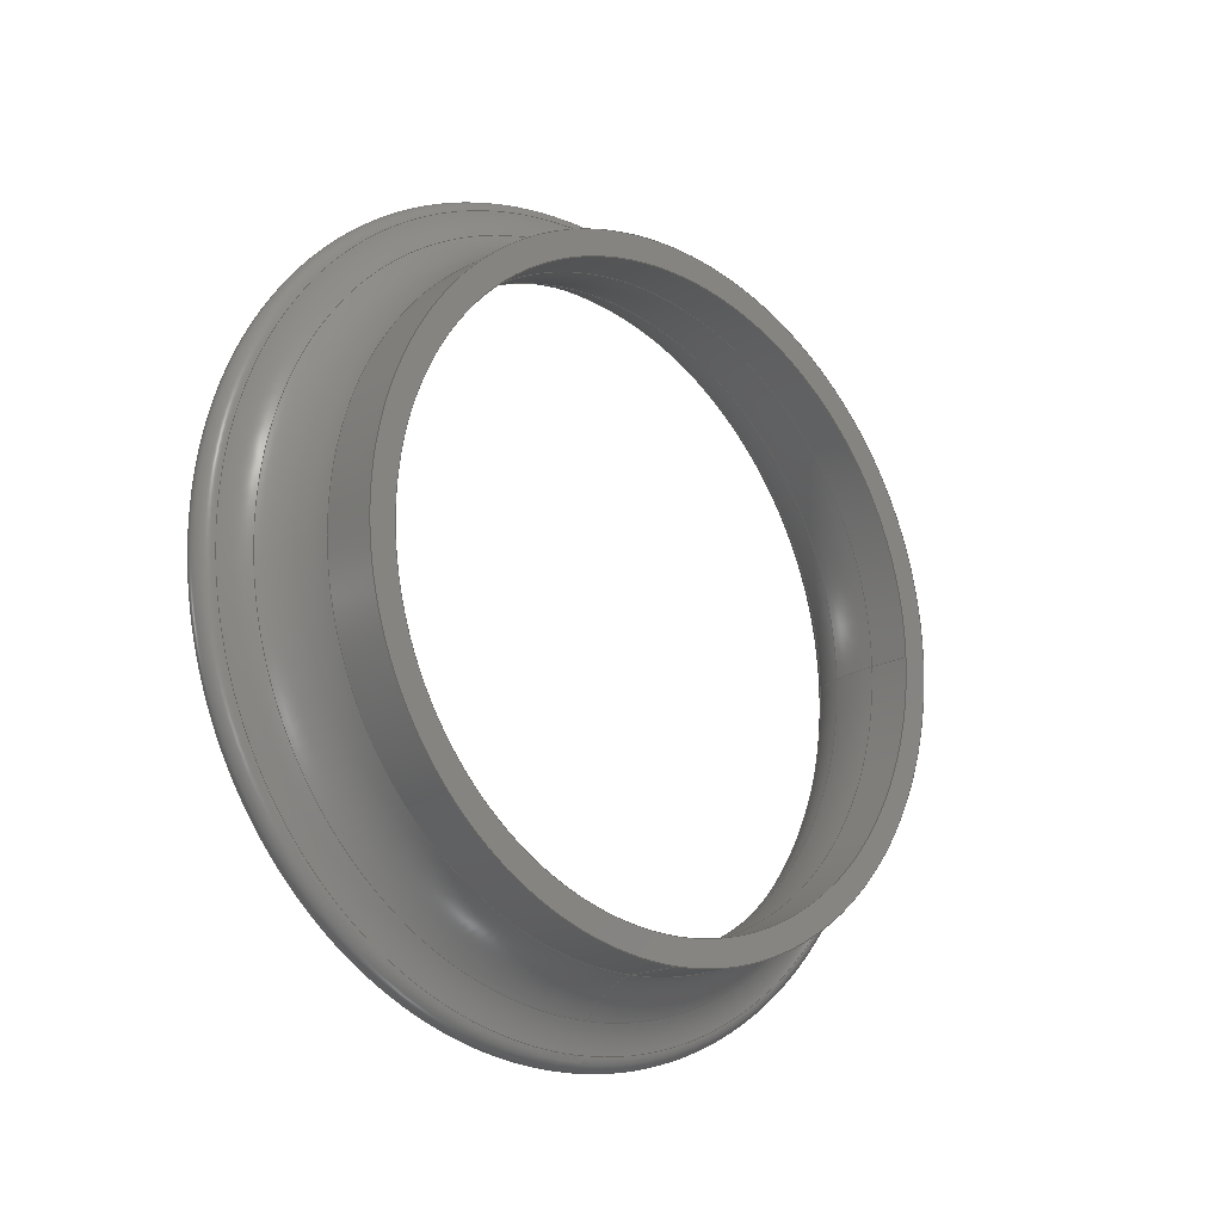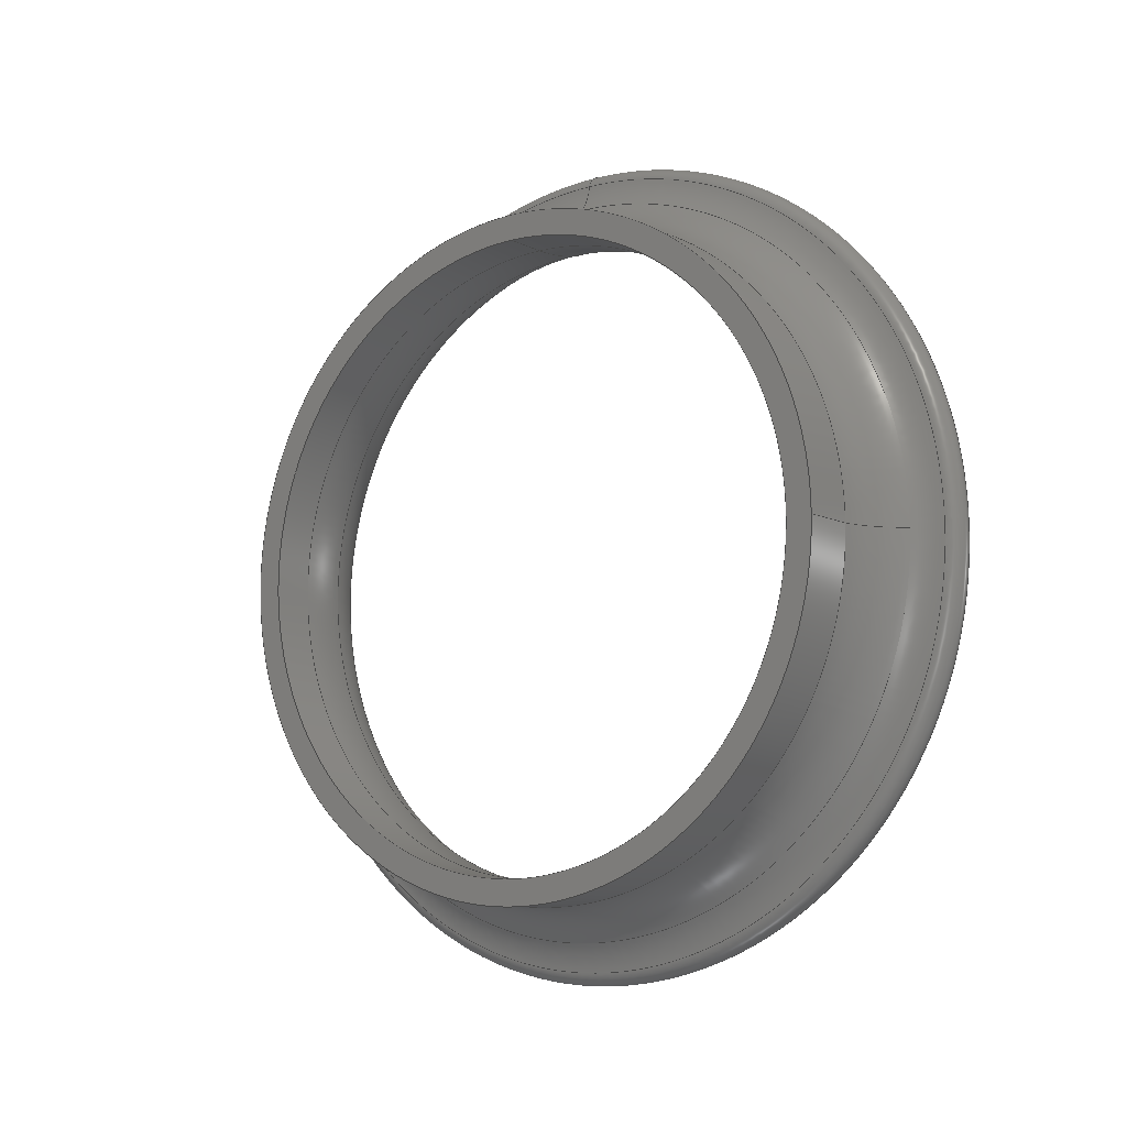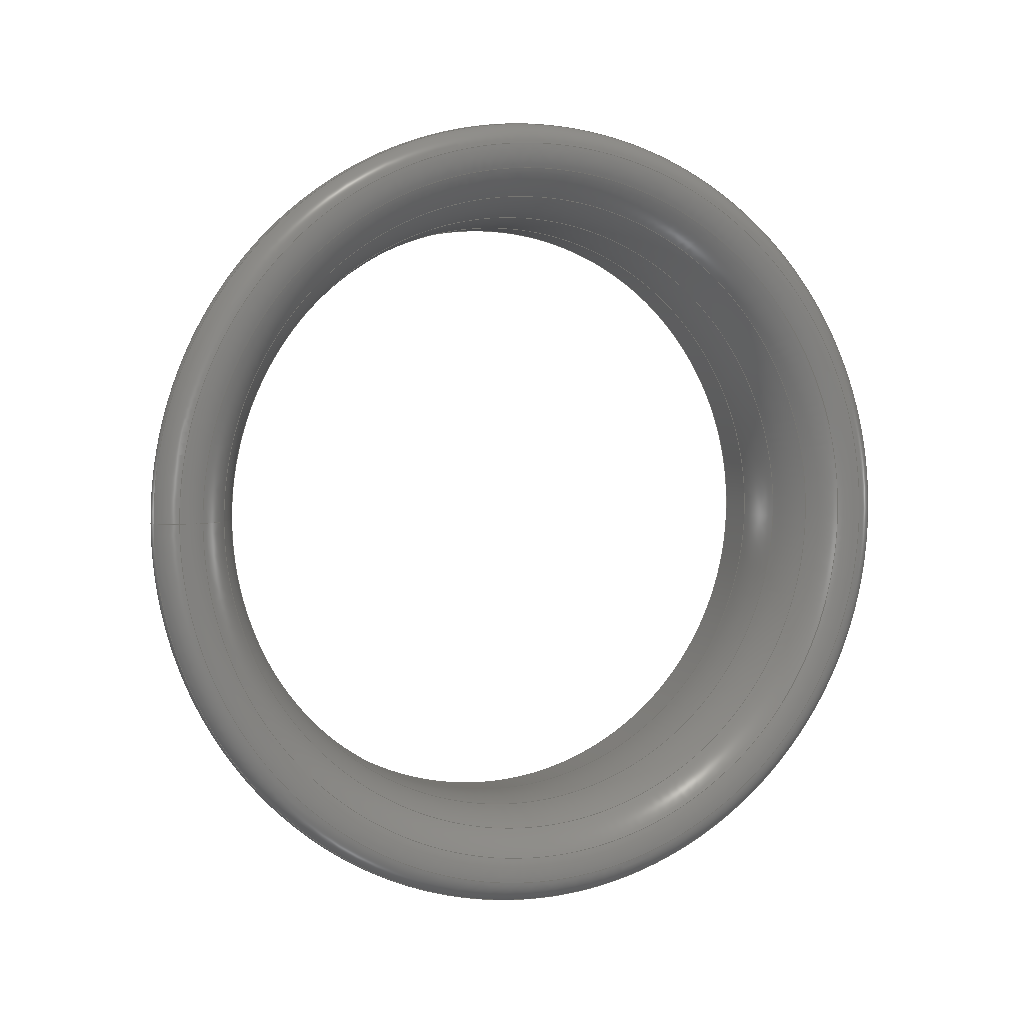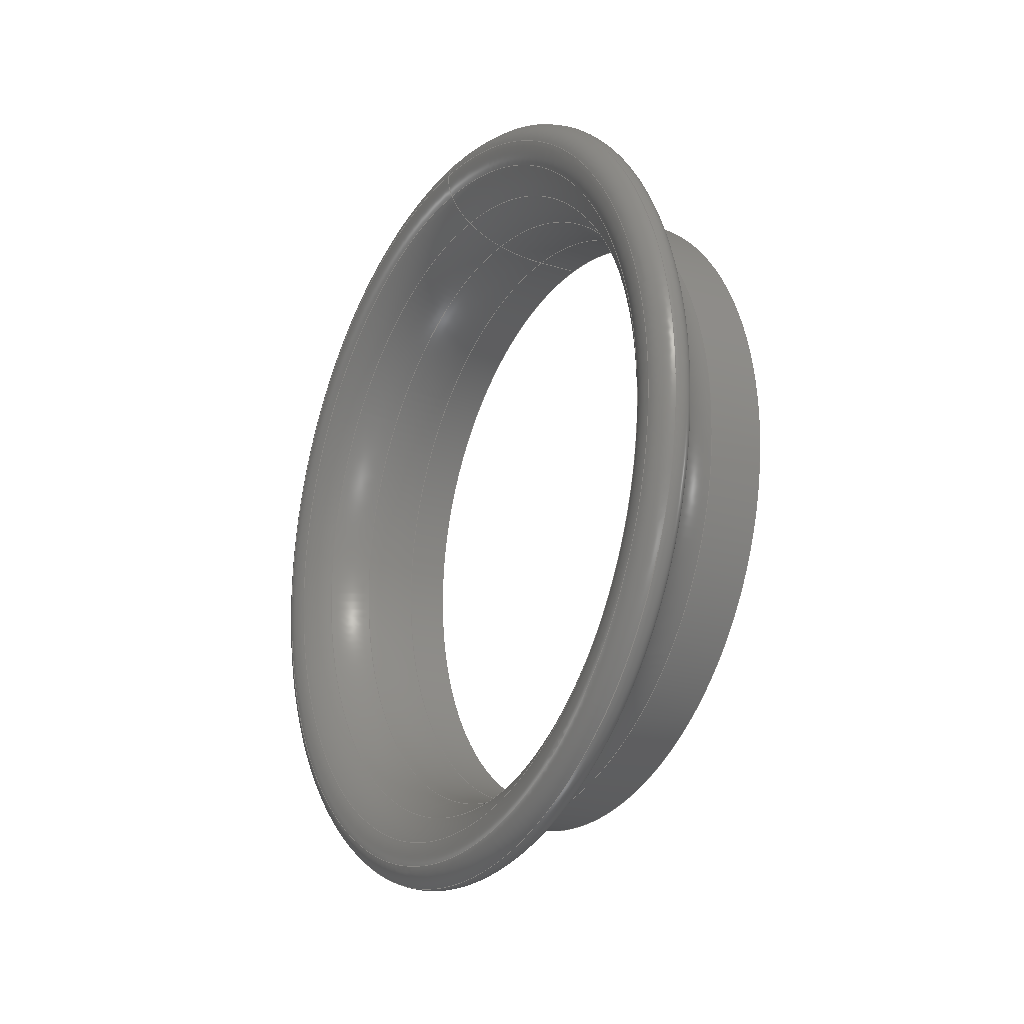
<metadata>
{"format":"step","ext":"stp","renderer":"f3d","projection":"perspective","resolution":1024,"background":"white","views":[{"elev":-17.8,"azim":47.8,"up":"+Z"},{"elev":-9.2,"azim":127.6,"up":"+Y"},{"elev":3.0,"azim":-112.9,"up":"+Z"},{"elev":-19.8,"azim":-30.3,"up":"+Y"}]}
</metadata>
<code>
ISO-10303-21;
DATA;
#1=MECHANICAL_DESIGN_GEOMETRIC_PRESENTATION_REPRESENTATION('',(#14,#20,
#17,#19,#15,#18,#13,#16,#22,#21),#249);
#2=SHAPE_REPRESENTATION_RELATIONSHIP('SRR','None',#261,#3);
#3=ADVANCED_BREP_SHAPE_REPRESENTATION('',(#4),#248);
#4=MANIFOLD_SOLID_BREP('Solid1',#136);
#5=TOROIDAL_SURFACE('',#151,23.75,9.5);
#6=TOROIDAL_SURFACE('',#153,20.08,5.7);
#7=TOROIDAL_SURFACE('',#155,18.22,3.42);
#8=TOROIDAL_SURFACE('',#157,17.62,2.052);
#9=TOROIDAL_SURFACE('',#159,17.71,1.231);
#10=TOROIDAL_SURFACE('',#161,18.16,0.7387);
#11=TOROIDAL_SURFACE('',#163,18.8,3);
#12=TOROIDAL_SURFACE('',#165,19.48,4.109);
#13=STYLED_ITEM('',(#271),#127);
#14=STYLED_ITEM('',(#271),#128);
#15=STYLED_ITEM('',(#271),#129);
#16=STYLED_ITEM('',(#271),#130);
#17=STYLED_ITEM('',(#271),#131);
#18=STYLED_ITEM('',(#271),#132);
#19=STYLED_ITEM('',(#271),#133);
#20=STYLED_ITEM('',(#271),#134);
#21=STYLED_ITEM('',(#271),#135);
#22=STYLED_ITEM('',(#270),#4);
#23=PLANE('',#147);
#24=FACE_BOUND('',#47,.T.);
#25=FACE_BOUND('',#49,.T.);
#26=FACE_BOUND('',#51,.T.);
#27=FACE_BOUND('',#53,.T.);
#28=FACE_BOUND('',#55,.T.);
#29=FACE_BOUND('',#57,.T.);
#30=FACE_BOUND('',#59,.T.);
#31=FACE_BOUND('',#61,.T.);
#32=FACE_BOUND('',#63,.T.);
#33=FACE_BOUND('',#65,.T.);
#34=FACE_BOUND('',#67,.T.);
#35=FACE_OUTER_BOUND('',#46,.T.);
#36=FACE_OUTER_BOUND('',#48,.T.);
#37=FACE_OUTER_BOUND('',#50,.T.);
#38=FACE_OUTER_BOUND('',#52,.T.);
#39=FACE_OUTER_BOUND('',#54,.T.);
#40=FACE_OUTER_BOUND('',#56,.T.);
#41=FACE_OUTER_BOUND('',#58,.T.);
#42=FACE_OUTER_BOUND('',#60,.T.);
#43=FACE_OUTER_BOUND('',#62,.T.);
#44=FACE_OUTER_BOUND('',#64,.T.);
#45=FACE_OUTER_BOUND('',#66,.T.);
#46=EDGE_LOOP('',(#101));
#47=EDGE_LOOP('',(#102));
#48=EDGE_LOOP('',(#103));
#49=EDGE_LOOP('',(#104));
#50=EDGE_LOOP('',(#105));
#51=EDGE_LOOP('',(#106));
#52=EDGE_LOOP('',(#107));
#53=EDGE_LOOP('',(#108));
#54=EDGE_LOOP('',(#109));
#55=EDGE_LOOP('',(#110));
#56=EDGE_LOOP('',(#111));
#57=EDGE_LOOP('',(#112));
#58=EDGE_LOOP('',(#113));
#59=EDGE_LOOP('',(#114));
#60=EDGE_LOOP('',(#115));
#61=EDGE_LOOP('',(#116));
#62=EDGE_LOOP('',(#117));
#63=EDGE_LOOP('',(#118));
#64=EDGE_LOOP('',(#119));
#65=EDGE_LOOP('',(#120));
#66=EDGE_LOOP('',(#121));
#67=EDGE_LOOP('',(#122));
#68=CIRCLE('',#145,15.42);
#69=CIRCLE('',#146,15.42);
#70=CIRCLE('',#148,14.25);
#71=CIRCLE('',#150,14.25);
#72=CIRCLE('',#152,14.57);
#73=CIRCLE('',#154,15.44);
#74=CIRCLE('',#156,16.71);
#75=CIRCLE('',#158,17.84);
#76=CIRCLE('',#160,18.83);
#77=CIRCLE('',#162,18.28);
#78=CIRCLE('',#164,16.97);
#79=VERTEX_POINT('',#214);
#80=VERTEX_POINT('',#216);
#81=VERTEX_POINT('',#219);
#82=VERTEX_POINT('',#222);
#83=VERTEX_POINT('',#225);
#84=VERTEX_POINT('',#228);
#85=VERTEX_POINT('',#231);
#86=VERTEX_POINT('',#234);
#87=VERTEX_POINT('',#237);
#88=VERTEX_POINT('',#240);
#89=VERTEX_POINT('',#243);
#90=EDGE_CURVE('',#79,#79,#68,.T.);
#91=EDGE_CURVE('',#80,#80,#69,.T.);
#92=EDGE_CURVE('',#81,#81,#70,.T.);
#93=EDGE_CURVE('',#82,#82,#71,.T.);
#94=EDGE_CURVE('',#83,#83,#72,.T.);
#95=EDGE_CURVE('',#84,#84,#73,.T.);
#96=EDGE_CURVE('',#85,#85,#74,.T.);
#97=EDGE_CURVE('',#86,#86,#75,.T.);
#98=EDGE_CURVE('',#87,#87,#76,.T.);
#99=EDGE_CURVE('',#88,#88,#77,.T.);
#100=EDGE_CURVE('',#89,#89,#78,.T.);
#101=ORIENTED_EDGE('',*,*,#90,.F.);
#102=ORIENTED_EDGE('',*,*,#91,.F.);
#103=ORIENTED_EDGE('',*,*,#91,.T.);
#104=ORIENTED_EDGE('',*,*,#92,.T.);
#105=ORIENTED_EDGE('',*,*,#92,.F.);
#106=ORIENTED_EDGE('',*,*,#93,.F.);
#107=ORIENTED_EDGE('',*,*,#93,.T.);
#108=ORIENTED_EDGE('',*,*,#94,.F.);
#109=ORIENTED_EDGE('',*,*,#94,.T.);
#110=ORIENTED_EDGE('',*,*,#95,.F.);
#111=ORIENTED_EDGE('',*,*,#95,.T.);
#112=ORIENTED_EDGE('',*,*,#96,.F.);
#113=ORIENTED_EDGE('',*,*,#96,.T.);
#114=ORIENTED_EDGE('',*,*,#97,.F.);
#115=ORIENTED_EDGE('',*,*,#97,.T.);
#116=ORIENTED_EDGE('',*,*,#98,.F.);
#117=ORIENTED_EDGE('',*,*,#98,.T.);
#118=ORIENTED_EDGE('',*,*,#99,.F.);
#119=ORIENTED_EDGE('',*,*,#99,.T.);
#120=ORIENTED_EDGE('',*,*,#100,.F.);
#121=ORIENTED_EDGE('',*,*,#90,.T.);
#122=ORIENTED_EDGE('',*,*,#100,.T.);
#123=CYLINDRICAL_SURFACE('',#144,15.42);
#124=CYLINDRICAL_SURFACE('',#149,14.25);
#125=ADVANCED_FACE('',(#35,#24),#123,.T.);
#126=ADVANCED_FACE('',(#36,#25),#23,.F.);
#127=ADVANCED_FACE('',(#37,#26),#124,.F.);
#128=ADVANCED_FACE('',(#38,#27),#5,.T.);
#129=ADVANCED_FACE('',(#39,#28),#6,.T.);
#130=ADVANCED_FACE('',(#40,#29),#7,.T.);
#131=ADVANCED_FACE('',(#41,#30),#8,.T.);
#132=ADVANCED_FACE('',(#42,#31),#9,.T.);
#133=ADVANCED_FACE('',(#43,#32),#10,.T.);
#134=ADVANCED_FACE('',(#44,#33),#11,.F.);
#135=ADVANCED_FACE('',(#45,#34),#12,.F.);
#136=CLOSED_SHELL('',(#125,#126,#127,#128,#129,#130,#131,#132,#133,#134,
#135));
#137=DATE_TIME_ROLE('creation_date');
#138=APPLIED_DATE_AND_TIME_ASSIGNMENT(#139,#137,(#263));
#139=DATE_AND_TIME(#140,#141);
#140=CALENDAR_DATE(2020,21,1);
#141=LOCAL_TIME(19,23,36,#142);
#142=COORDINATED_UNIVERSAL_TIME_OFFSET(0,0,.BEHIND.);
#143=AXIS2_PLACEMENT_3D('placement',#212,#166,#167);
#144=AXIS2_PLACEMENT_3D('',#213,#168,#169);
#145=AXIS2_PLACEMENT_3D('',#215,#170,#171);
#146=AXIS2_PLACEMENT_3D('',#217,#172,#173);
#147=AXIS2_PLACEMENT_3D('',#218,#174,#175);
#148=AXIS2_PLACEMENT_3D('',#220,#176,#177);
#149=AXIS2_PLACEMENT_3D('',#221,#178,#179);
#150=AXIS2_PLACEMENT_3D('',#223,#180,#181);
#151=AXIS2_PLACEMENT_3D('',#224,#182,#183);
#152=AXIS2_PLACEMENT_3D('',#226,#184,#185);
#153=AXIS2_PLACEMENT_3D('',#227,#186,#187);
#154=AXIS2_PLACEMENT_3D('',#229,#188,#189);
#155=AXIS2_PLACEMENT_3D('',#230,#190,#191);
#156=AXIS2_PLACEMENT_3D('',#232,#192,#193);
#157=AXIS2_PLACEMENT_3D('',#233,#194,#195);
#158=AXIS2_PLACEMENT_3D('',#235,#196,#197);
#159=AXIS2_PLACEMENT_3D('',#236,#198,#199);
#160=AXIS2_PLACEMENT_3D('',#238,#200,#201);
#161=AXIS2_PLACEMENT_3D('',#239,#202,#203);
#162=AXIS2_PLACEMENT_3D('',#241,#204,#205);
#163=AXIS2_PLACEMENT_3D('',#242,#206,#207);
#164=AXIS2_PLACEMENT_3D('',#244,#208,#209);
#165=AXIS2_PLACEMENT_3D('',#245,#210,#211);
#166=DIRECTION('axis',(0,0,1));
#167=DIRECTION('refdir',(1,0,0));
#168=DIRECTION('center_axis',(1,0,0));
#169=DIRECTION('ref_axis',(0,0,1));
#170=DIRECTION('center_axis',(-1,-8.826e-33,0));
#171=DIRECTION('ref_axis',(0,0,-1));
#172=DIRECTION('center_axis',(1,1.037e-32,0));
#173=DIRECTION('ref_axis',(0,0,1));
#174=DIRECTION('center_axis',(-1,-1.037e-32,0));
#175=DIRECTION('ref_axis',(0,0,1));
#176=DIRECTION('center_axis',(-1,-1.037e-32,0));
#177=DIRECTION('ref_axis',(0,0,1));
#178=DIRECTION('center_axis',(1,8.826e-33,0));
#179=DIRECTION('ref_axis',(0,1,0));
#180=DIRECTION('center_axis',(1,8.826e-33,0));
#181=DIRECTION('ref_axis',(0,0,-1));
#182=DIRECTION('center_axis',(1,8.826e-33,0));
#183=DIRECTION('ref_axis',(0,0,-1));
#184=DIRECTION('center_axis',(1,8.826e-33,0));
#185=DIRECTION('ref_axis',(0,0,-1));
#186=DIRECTION('center_axis',(1,8.826e-33,0));
#187=DIRECTION('ref_axis',(0,0,-1));
#188=DIRECTION('center_axis',(1,8.826e-33,0));
#189=DIRECTION('ref_axis',(0,0,-1));
#190=DIRECTION('center_axis',(1,8.826e-33,0));
#191=DIRECTION('ref_axis',(0,0,-1));
#192=DIRECTION('center_axis',(1,8.826e-33,0));
#193=DIRECTION('ref_axis',(0,0,-1));
#194=DIRECTION('center_axis',(1,8.826e-33,0));
#195=DIRECTION('ref_axis',(0,0,-1));
#196=DIRECTION('center_axis',(1,8.826e-33,0));
#197=DIRECTION('ref_axis',(0,0,-1));
#198=DIRECTION('center_axis',(1,8.826e-33,0));
#199=DIRECTION('ref_axis',(0,0,-1));
#200=DIRECTION('center_axis',(1,8.826e-33,0));
#201=DIRECTION('ref_axis',(0,0,-1));
#202=DIRECTION('center_axis',(1,8.826e-33,0));
#203=DIRECTION('ref_axis',(0,0,-1));
#204=DIRECTION('center_axis',(1,8.826e-33,0));
#205=DIRECTION('ref_axis',(0,0,-1));
#206=DIRECTION('center_axis',(1,8.826e-33,0));
#207=DIRECTION('ref_axis',(0,0,-1));
#208=DIRECTION('center_axis',(1,8.826e-33,0));
#209=DIRECTION('ref_axis',(0,0,-1));
#210=DIRECTION('center_axis',(1,8.826e-33,0));
#211=DIRECTION('ref_axis',(0,0,-1));
#212=CARTESIAN_POINT('',(0,0,0));
#213=CARTESIAN_POINT('Origin',(1.501,1.652e-32,0));
#214=CARTESIAN_POINT('',(-0.624,1.889e-15,-15.42));
#215=CARTESIAN_POINT('Origin',(-0.624,-5.507e-33,
0));
#216=CARTESIAN_POINT('',(2.001,1.889e-15,-15.42));
#217=CARTESIAN_POINT('Origin',(2.001,1.652e-32,0));
#218=CARTESIAN_POINT('Origin',(2.001,3.85e-16,1.696e-15));
#219=CARTESIAN_POINT('',(2.001,1.745e-15,-14.25));
#220=CARTESIAN_POINT('Origin',(2.001,6.629e-33,0));
#221=CARTESIAN_POINT('Origin',(0.3755,3.314e-33,0));
#222=CARTESIAN_POINT('',(-5.595e-15,14.25,0));
#223=CARTESIAN_POINT('Origin',(-5.595e-15,-4.957e-47,
0));
#224=CARTESIAN_POINT('Origin',(-8.043e-15,-7.112e-47,
0));
#225=CARTESIAN_POINT('',(-2.459,14.57,0));
#226=CARTESIAN_POINT('Origin',(-2.459,-2.17e-32,
0));
#227=CARTESIAN_POINT('Origin',(-0.9835,-8.681e-33,
0));
#228=CARTESIAN_POINT('',(-4.298,15.44,0));
#229=CARTESIAN_POINT('Origin',(-4.298,-3.793e-32,
0));
#230=CARTESIAN_POINT('Origin',(-2.309,-2.038e-32,0));
#231=CARTESIAN_POINT('',(-5.375,16.71,0));
#232=CARTESIAN_POINT('Origin',(-5.375,-4.744e-32,
0));
#233=CARTESIAN_POINT('Origin',(-3.536,-3.121e-32,
0));
#234=CARTESIAN_POINT('',(-5.575,17.84,0));
#235=CARTESIAN_POINT('Origin',(-5.575,-4.921e-32,
0));
#236=CARTESIAN_POINT('Origin',(-4.351,-3.841e-32,
0));
#237=CARTESIAN_POINT('',(-4.869,18.83,0));
#238=CARTESIAN_POINT('Origin',(-4.869,-4.298e-32,0));
#239=CARTESIAN_POINT('Origin',(-4.559,-4.023e-32,0));
#240=CARTESIAN_POINT('',(-3.831,18.28,0));
#241=CARTESIAN_POINT('Origin',(-3.831,-3.381e-32,
0));
#242=CARTESIAN_POINT('Origin',(-0.8767,-7.738e-33,
0));
#243=CARTESIAN_POINT('',(-3.247,16.97,0));
#244=CARTESIAN_POINT('Origin',(-3.247,-2.866e-32,
0));
#245=CARTESIAN_POINT('Origin',(-5.945e-15,-5.172e-47,
0));
#246=UNCERTAINTY_MEASURE_WITH_UNIT(LENGTH_MEASURE(0.0003937),
#250,'DISTANCE_ACCURACY_VALUE',
'Maximum model space distance between geometric entities at asserted c
onnectivities');
#247=UNCERTAINTY_MEASURE_WITH_UNIT(LENGTH_MEASURE(1e-06),#251,
'DISTANCE_ACCURACY_VALUE',
'Maximum model space distance between geometric entities at asserted c
onnectivities');
#248=(
GEOMETRIC_REPRESENTATION_CONTEXT(3)
GLOBAL_UNCERTAINTY_ASSIGNED_CONTEXT((#246))
GLOBAL_UNIT_ASSIGNED_CONTEXT((#250,#256,#253))
REPRESENTATION_CONTEXT('','3D')
);
#249=(
GEOMETRIC_REPRESENTATION_CONTEXT(3)
GLOBAL_UNCERTAINTY_ASSIGNED_CONTEXT((#247))
GLOBAL_UNIT_ASSIGNED_CONTEXT((#251,#256,#253))
REPRESENTATION_CONTEXT('','3D')
);
#250=(
CONVERSION_BASED_UNIT('__CONSTANT UNIT inch',#252)
LENGTH_UNIT()
NAMED_UNIT(#255)
);
#251=(
LENGTH_UNIT()
NAMED_UNIT(*)
SI_UNIT(.MILLI.,.METRE.)
);
#252=LENGTH_MEASURE_WITH_UNIT(LENGTH_MEASURE(25.4),#251);
#253=(
NAMED_UNIT(*)
SI_UNIT($,.STERADIAN.)
SOLID_ANGLE_UNIT()
);
#254=DIMENSIONAL_EXPONENTS(0,0,0,0,0,0,0);
#255=DIMENSIONAL_EXPONENTS(1,0,0,0,0,0,0);
#256=(
CONVERSION_BASED_UNIT('degree',#258)
NAMED_UNIT(#254)
PLANE_ANGLE_UNIT()
);
#257=(
NAMED_UNIT(*)
PLANE_ANGLE_UNIT()
SI_UNIT($,.RADIAN.)
);
#258=PLANE_ANGLE_MEASURE_WITH_UNIT(PLANE_ANGLE_MEASURE(0.01745),#257);
#259=SHAPE_DEFINITION_REPRESENTATION(#260,#261);
#260=PRODUCT_DEFINITION_SHAPE('',$,#263);
#261=SHAPE_REPRESENTATION('',(#143),#248);
#262=PRODUCT_DEFINITION_CONTEXT('part definition',#267,'design');
#263=PRODUCT_DEFINITION('A1-19028-500-02 HCWI nozzle horn - cast',
'A1-19028-500-02 HCWI nozzle horn - cast',#264,#262);
#264=PRODUCT_DEFINITION_FORMATION('',$,#269);
#265=PRODUCT_RELATED_PRODUCT_CATEGORY(
'A1-19028-500-02 HCWI nozzle horn - cast',
'A1-19028-500-02 HCWI nozzle horn - cast',(#269));
#266=APPLICATION_PROTOCOL_DEFINITION('international standard',
'automotive_design',2009,#267);
#267=APPLICATION_CONTEXT(
'Core Data for Automotive Mechanical Design Process');
#268=PRODUCT_CONTEXT('part definition',#267,'mechanical');
#269=PRODUCT('A1-19028-500-02 HCWI nozzle horn - cast',
'A1-19028-500-02 HCWI nozzle horn - cast',$,(#268));
#270=PRESENTATION_STYLE_ASSIGNMENT((#272));
#271=PRESENTATION_STYLE_ASSIGNMENT((#273));
#272=SURFACE_STYLE_USAGE(.BOTH.,#274);
#273=SURFACE_STYLE_USAGE(.BOTH.,#275);
#274=SURFACE_SIDE_STYLE('',(#276));
#275=SURFACE_SIDE_STYLE('',(#277));
#276=SURFACE_STYLE_FILL_AREA(#278);
#277=SURFACE_STYLE_FILL_AREA(#279);
#278=FILL_AREA_STYLE('',(#280));
#279=FILL_AREA_STYLE('',(#281));
#280=FILL_AREA_STYLE_COLOUR('',#282);
#281=FILL_AREA_STYLE_COLOUR('',#283);
#282=COLOUR_RGB('',0.902,0,0);
#283=COLOUR_RGB('',0.902,0,0);
ENDSEC;
END-ISO-10303-21;

</code>
